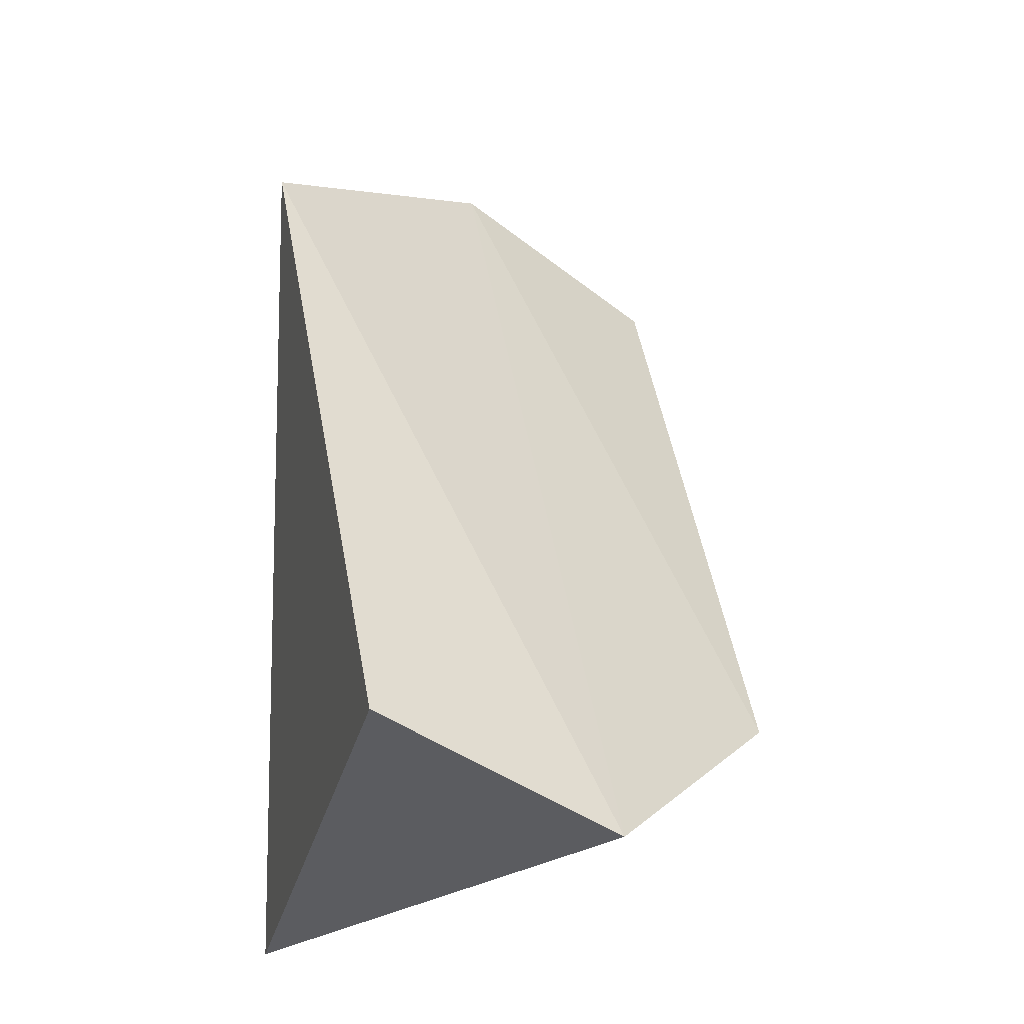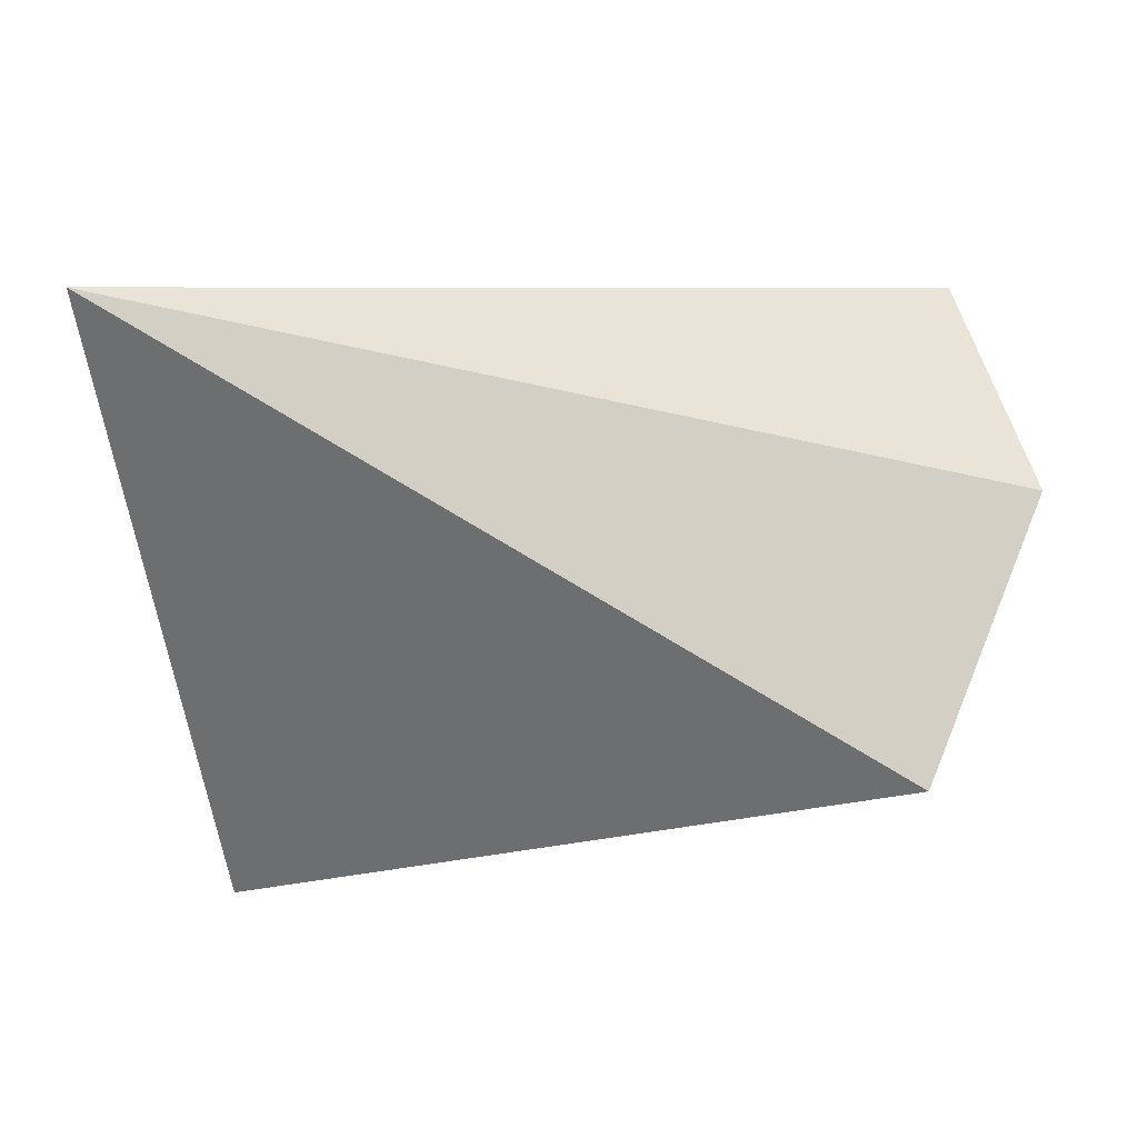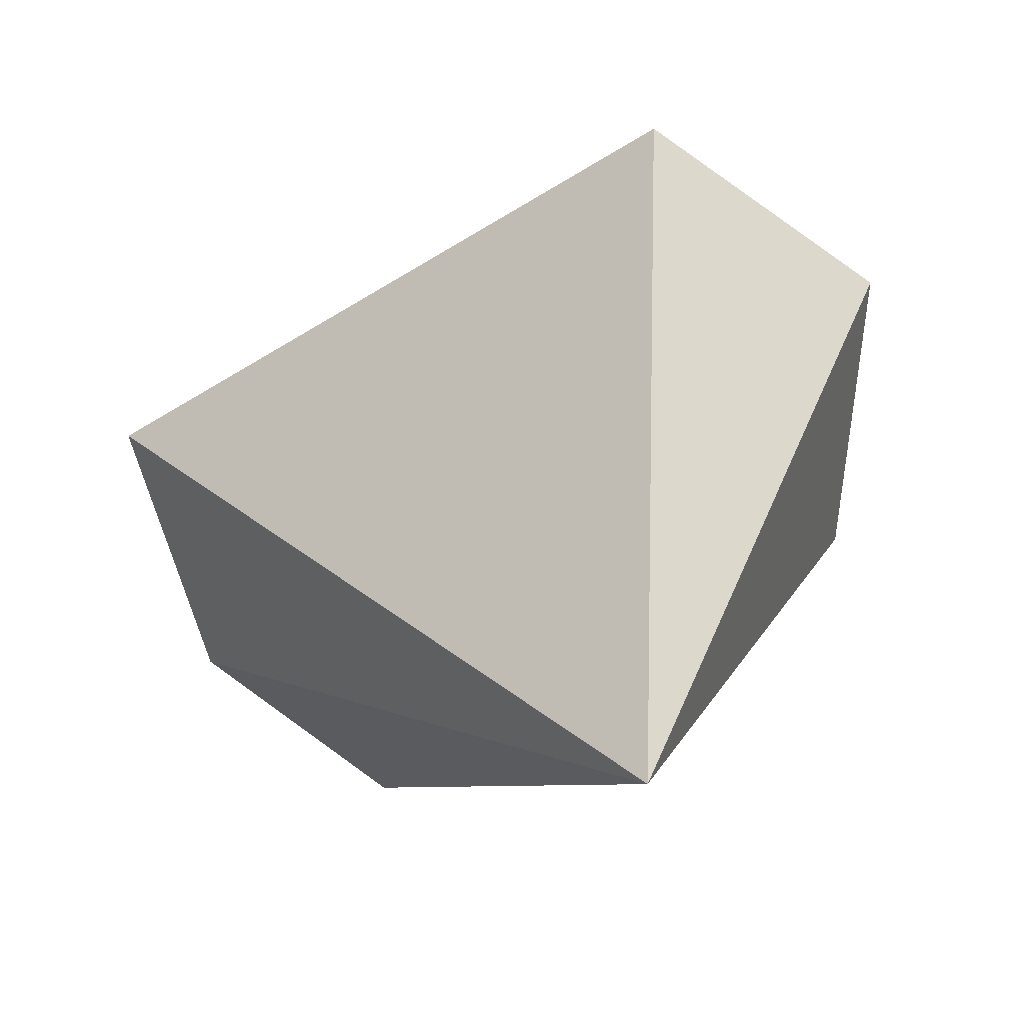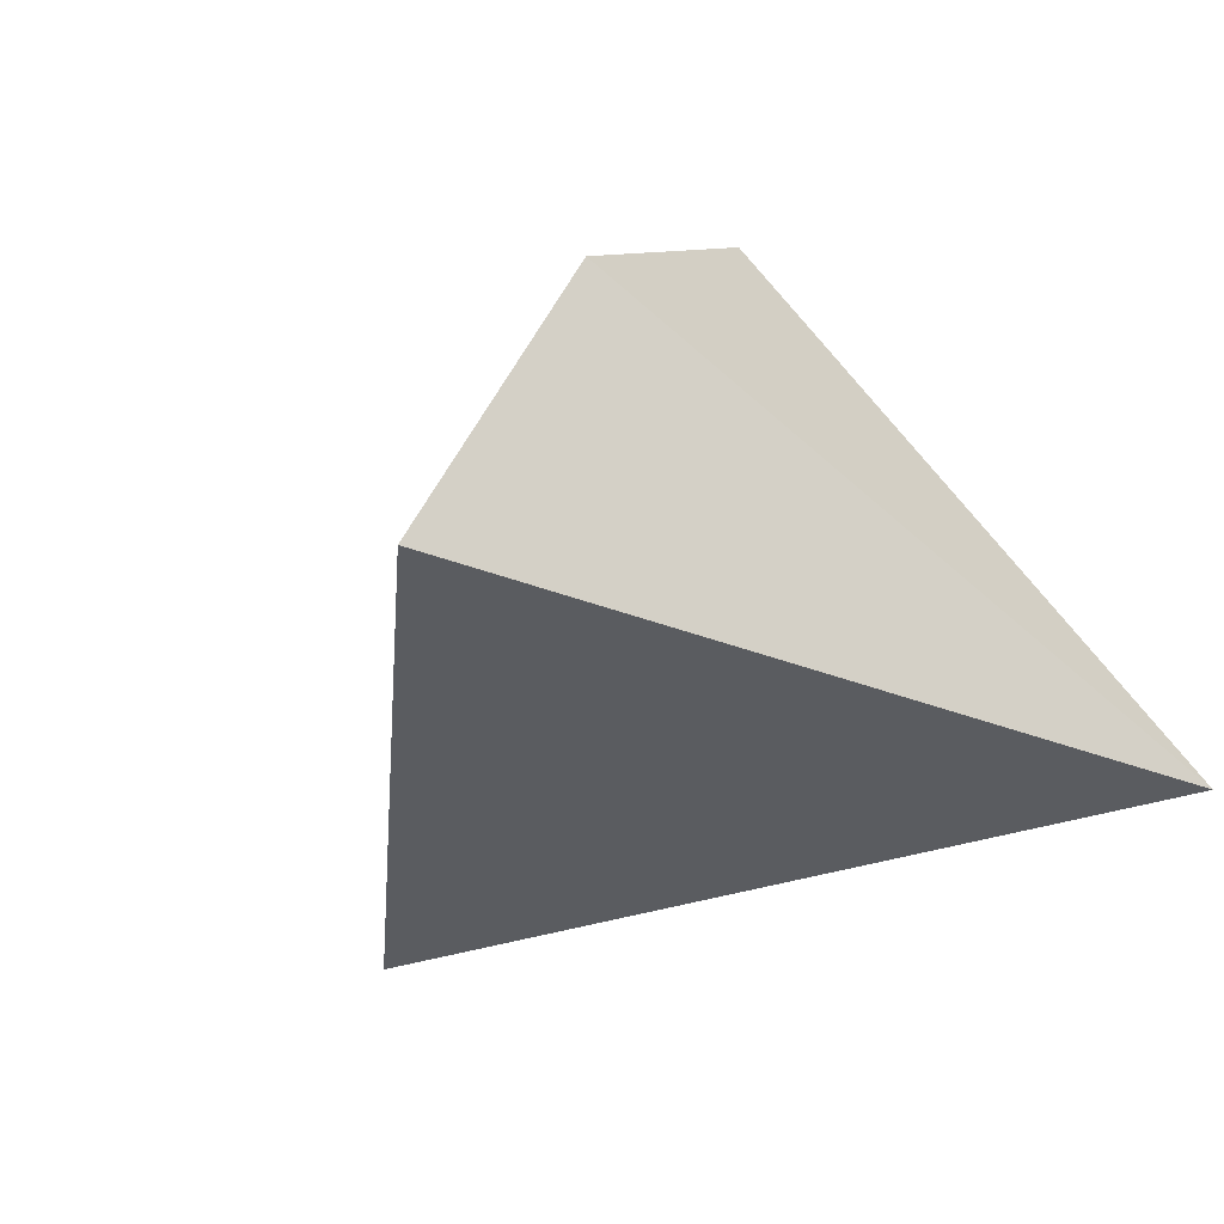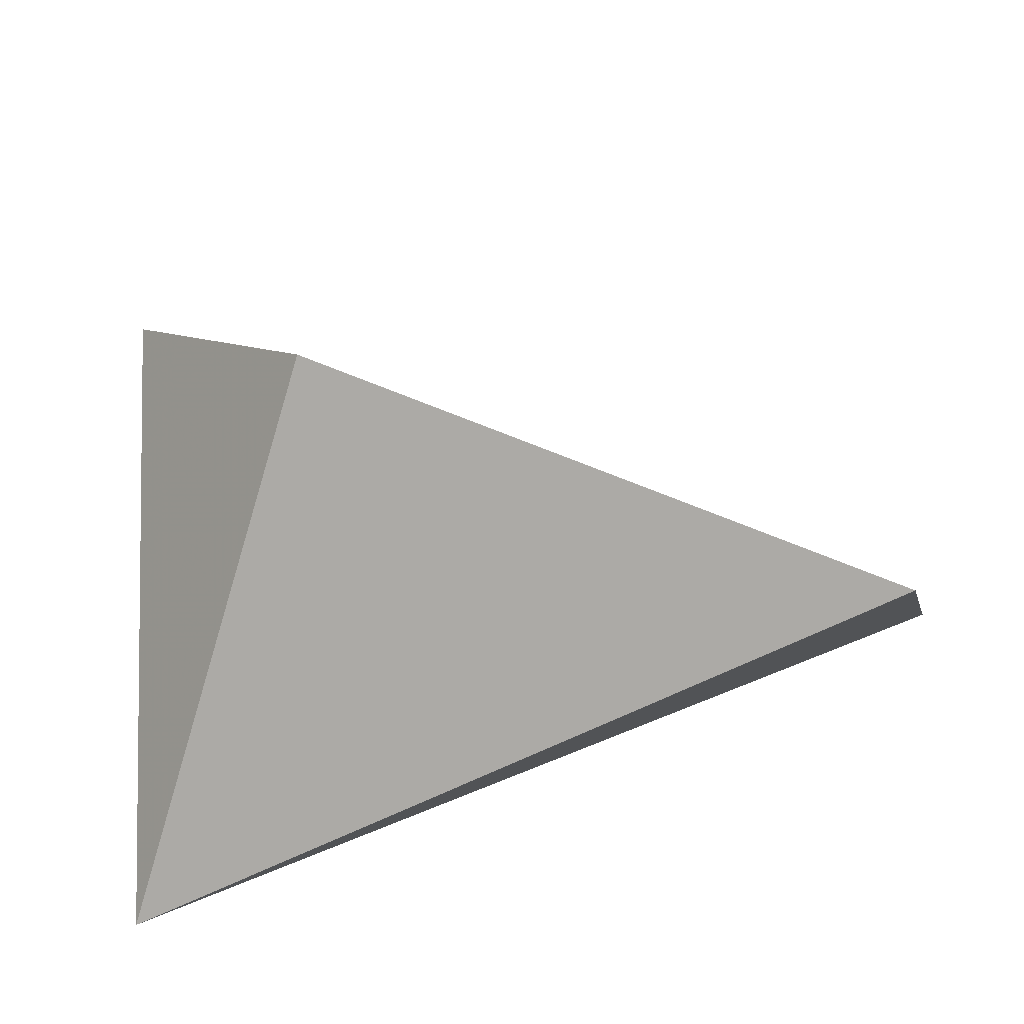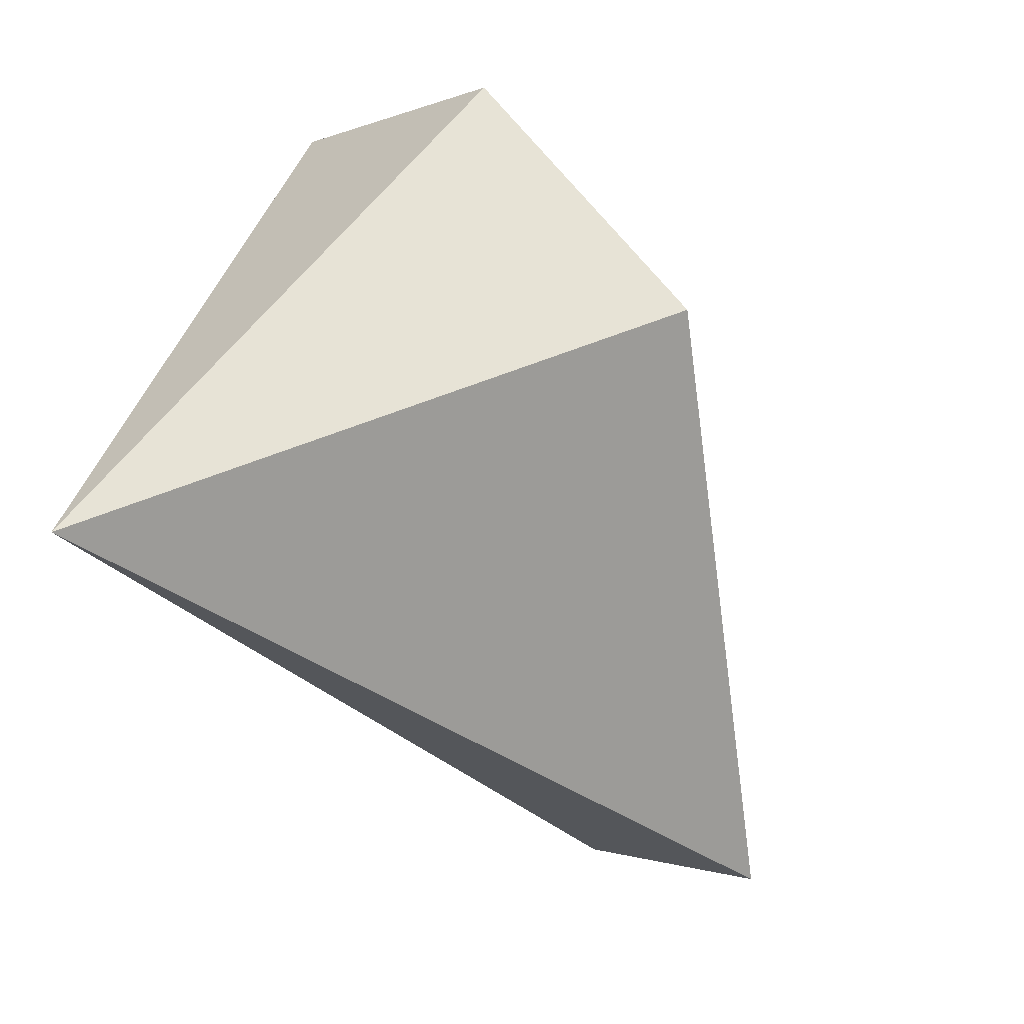
<metadata>
{"format":"obj","ext":"obj","renderer":"f3d","projection":"perspective","resolution":1024,"background":"white","views":[{"elev":69.4,"azim":94.3,"up":"+Z"},{"elev":-70.2,"azim":177.1,"up":"+Y"},{"elev":-10.5,"azim":47.6,"up":"+Z"},{"elev":-20.5,"azim":65.6,"up":"+Y"},{"elev":45.9,"azim":173.3,"up":"+Y"},{"elev":-43.9,"azim":113.0,"up":"+Z"}]}
</metadata>
<code>
v 0.04674 -0.05207 0.09761
v 0.0501 -0.05604 0.08027
v 0.04407 -0.0418 0.08826
v 0.02824 -0.04588 0.08153
v 0.02931 -0.05675 0.09154
v 0.04866 -0.04565 0.0943
v 0.02627 -0.05149 0.08541
f 3 2 4
f 5 2 1
f 6 1 2
f 6 2 3
f 6 5 1
f 7 4 2
f 7 2 5
f 7 3 4
f 7 6 3
f 7 5 6

</code>
